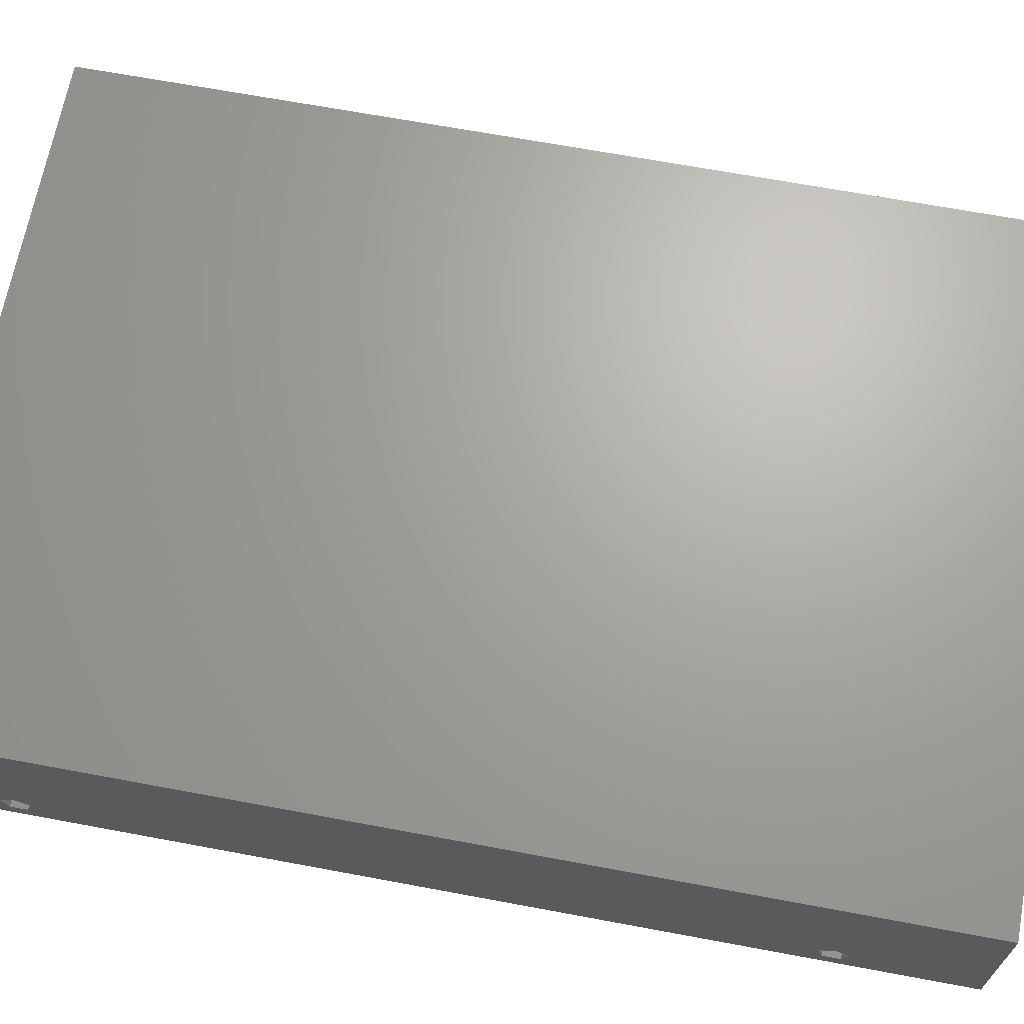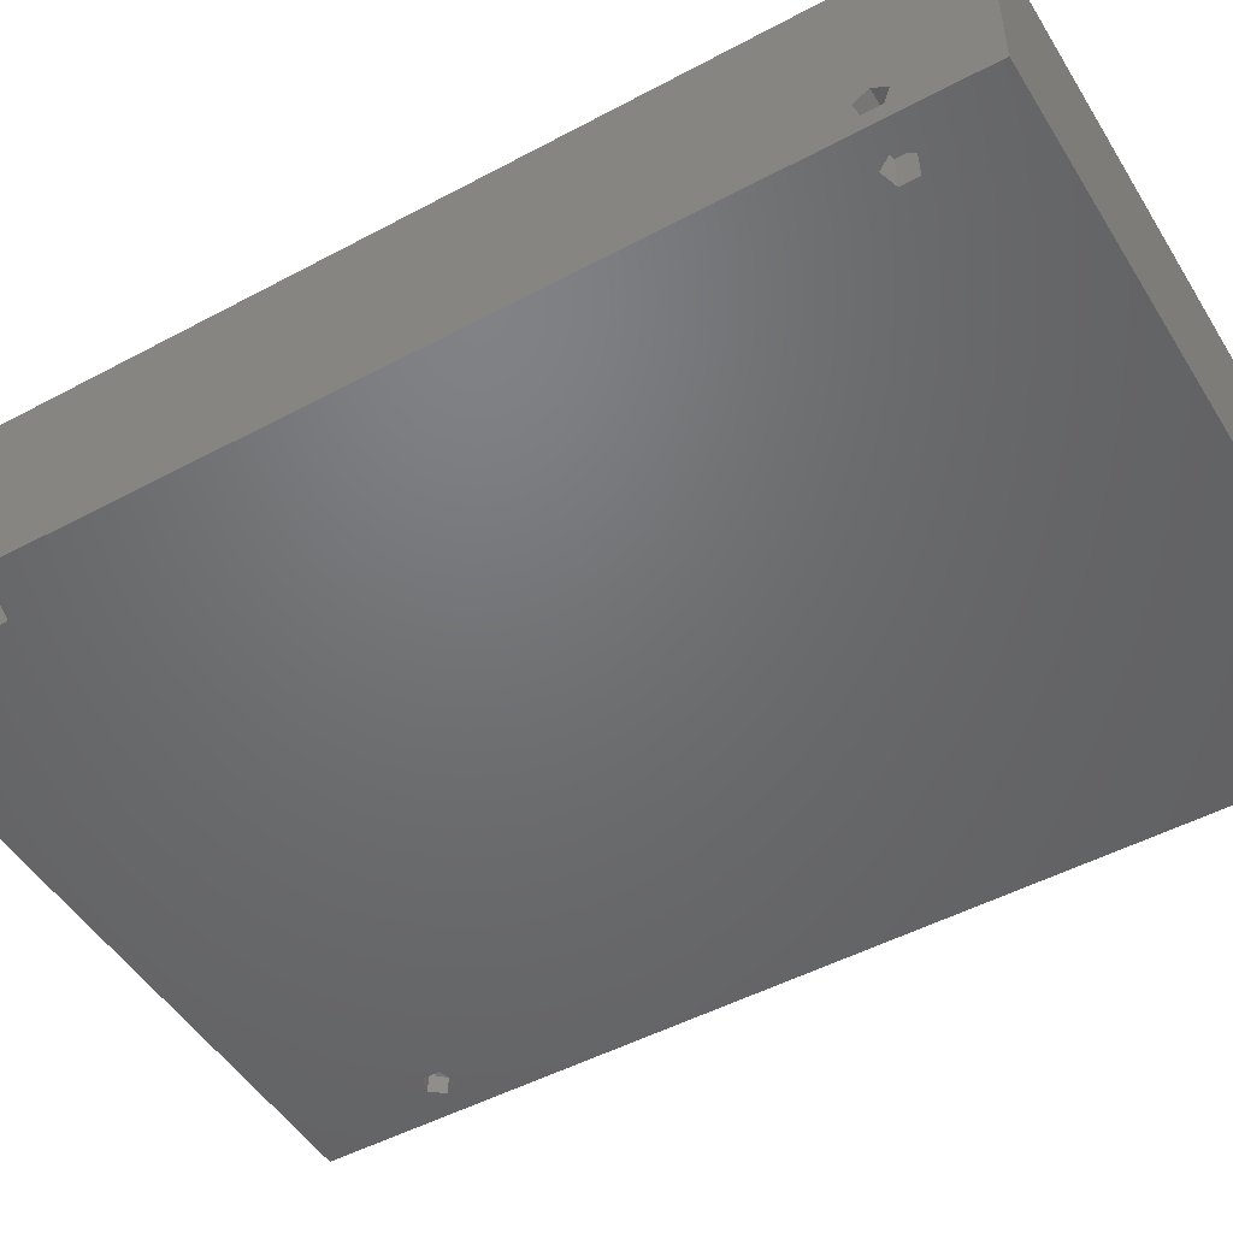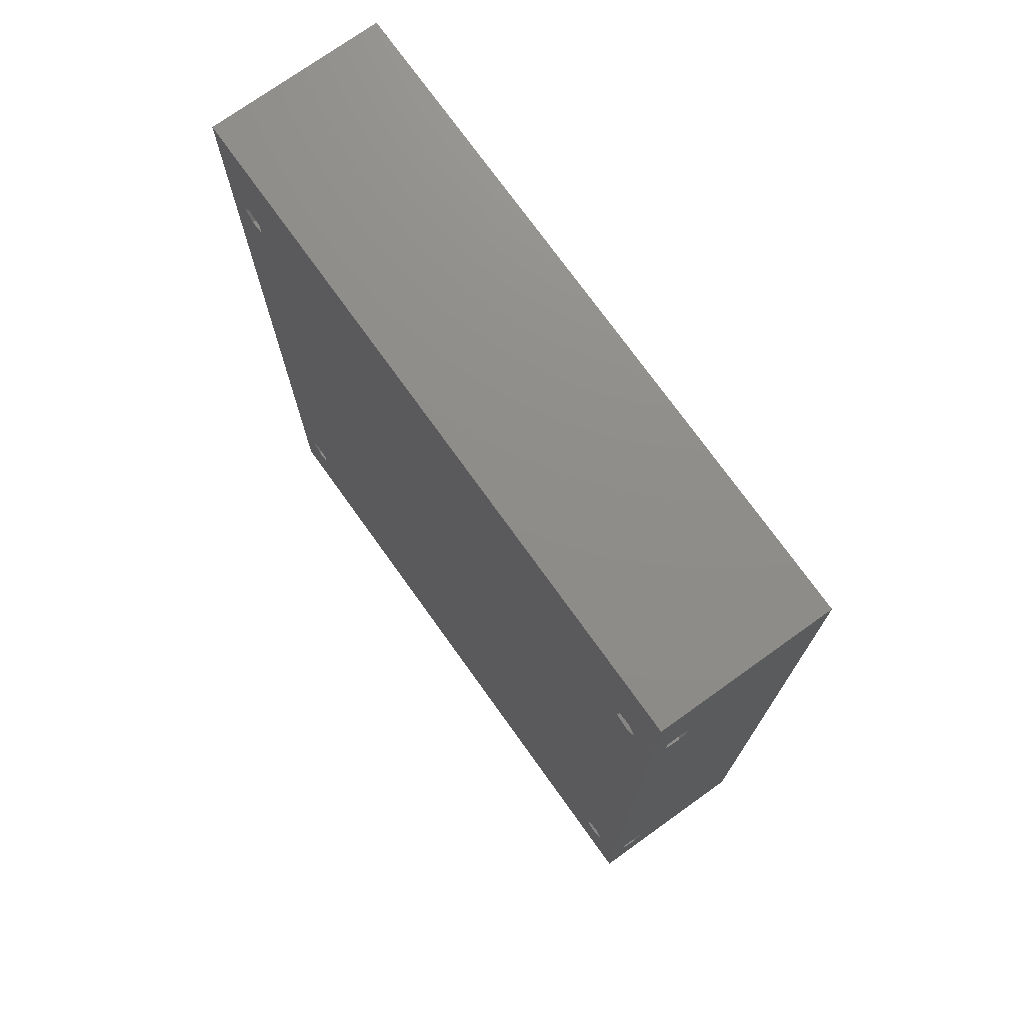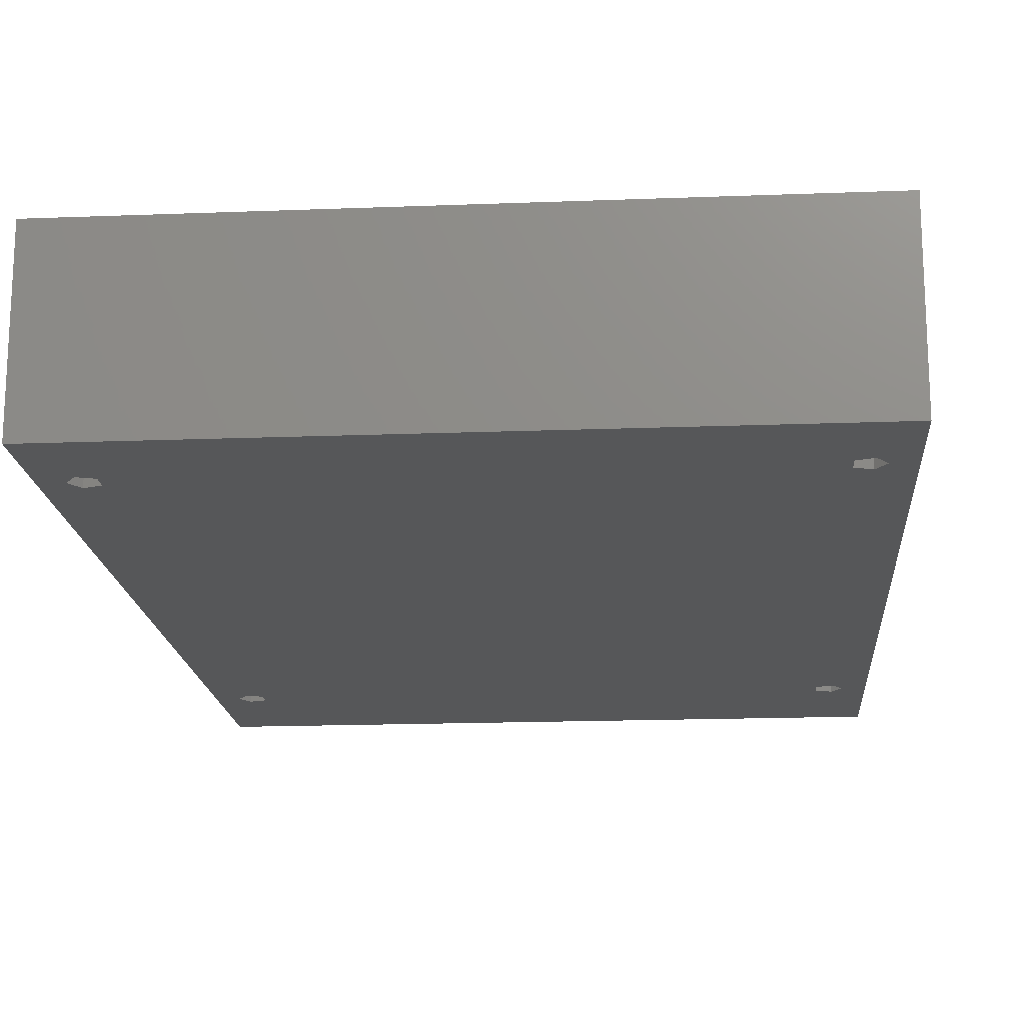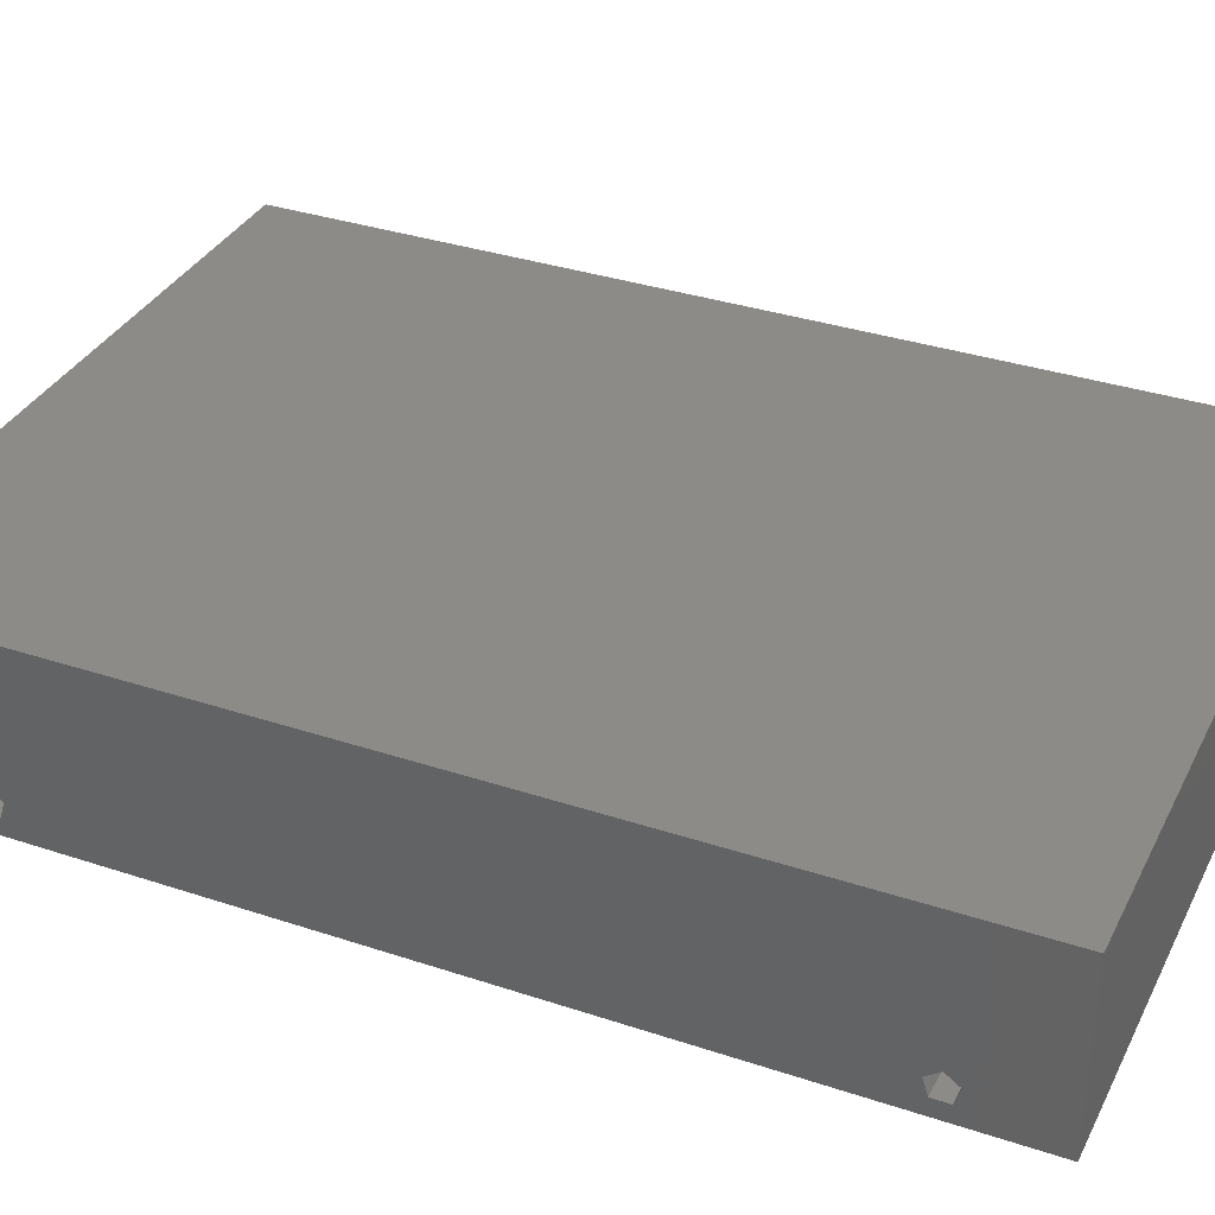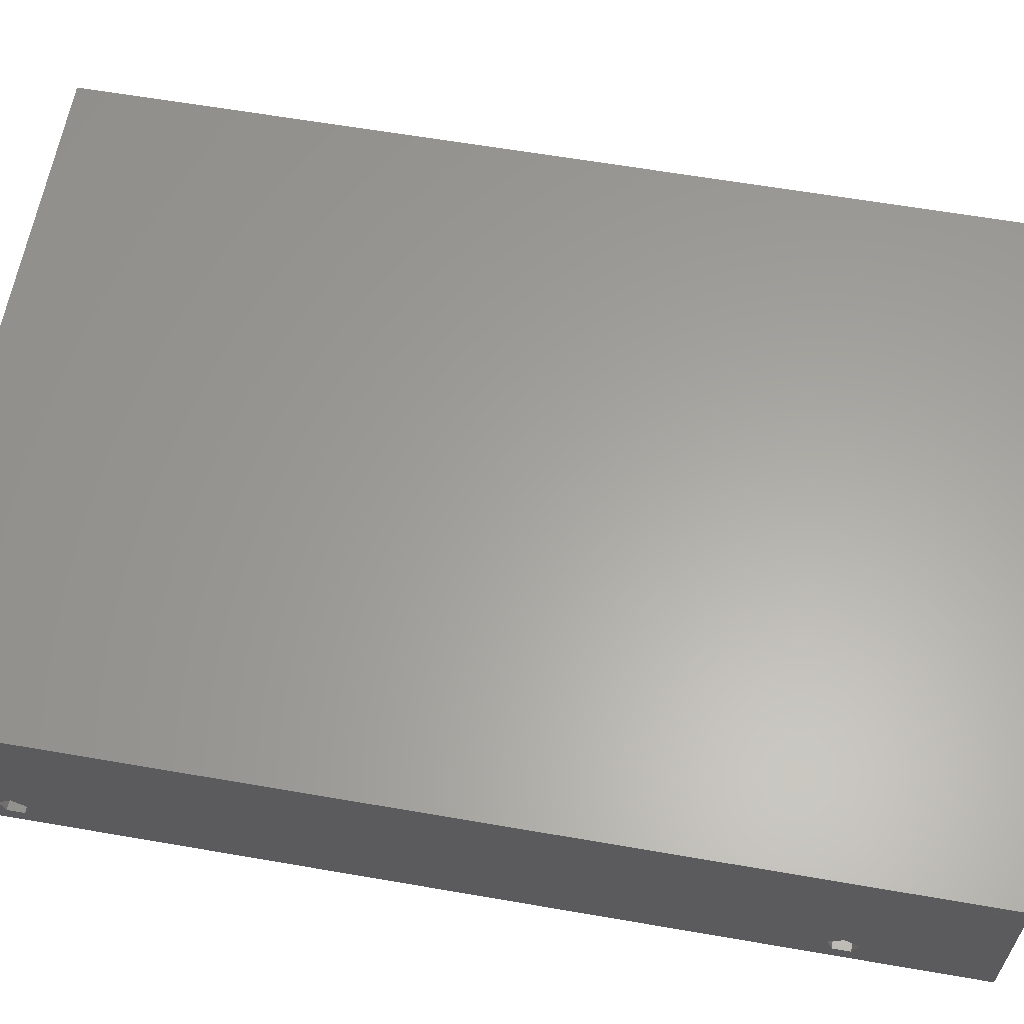
<metadata>
{"format":"stl","ext":"stl","renderer":"f3d","projection":"perspective","resolution":1024,"background":"white","views":[{"elev":67.2,"azim":100.6,"up":"+Z"},{"elev":-49.3,"azim":-59.3,"up":"+Z"},{"elev":74.2,"azim":-125.6,"up":"+Y"},{"elev":-17.2,"azim":4.4,"up":"+Z"},{"elev":34.6,"azim":-66.0,"up":"+Z"},{"elev":61.7,"azim":100.0,"up":"+Z"}]}
</metadata>
<code>
# stl→obj: 128 verts, 268 faces
v 34.92 -40.38 -4.775
v 31.46 -39 -5.775
v 34.92 -38.95 -5.811
v 30.93 -40.38 -4.775
v 31.27 -39 -5.775
v 31.42 -38.95 -5.811
v 30.93 -38.95 -5.811
v 31.82 -39.49 -7.489
v 34.92 -39.49 -7.489
v 30.93 -39.11 -6.31
v 32.46 -40.38 -7.489
v 34.92 -41.26 -7.489
v 31.82 -41.26 -7.489
v 30.93 -39.11 -5.775
v 30.93 -41.64 -5.775
v 30.93 -41.8 -5.811
v 30.93 -41.64 -6.31
v 34.92 50.23 9.275
v 34.92 37.65 -5.811
v 34.92 50.23 -9.275
v 34.92 36.23 -4.775
v 34.92 -50.23 9.275
v 34.92 34.8 -5.811
v 34.92 -41.8 -5.811
v 34.92 37.11 -7.489
v 34.92 35.34 -7.489
v 34.92 -50.23 -9.275
v 31.42 -41.8 -5.811
v 31.46 -41.75 -5.775
v 31.27 -41.75 -5.775
v 31.46 37.6 -5.775
v 30.93 36.23 -4.775
v 31.27 37.6 -5.775
v 31.42 37.65 -5.811
v 30.93 37.65 -5.811
v 31.82 37.11 -7.489
v 30.93 37.49 -6.31
v 32.46 36.23 -7.489
v 31.82 35.34 -7.489
v 30.93 37.49 -5.775
v 30.93 34.96 -5.775
v 30.93 34.8 -5.811
v 30.93 34.96 -6.31
v 31.42 34.8 -5.811
v 31.46 34.85 -5.775
v 31.27 34.85 -5.775
v 31.42 -38.95 -9.275
v 32.46 -40.38 -9.275
v 31.42 -38.95 -5.775
v 29.75 -41.26 -5.775
v 29.75 -39.49 -9.275
v 29.75 -39.49 -5.775
v 29.75 -41.26 -9.275
v 31.42 -41.8 -9.275
v 31.42 -41.8 -5.775
v -31.42 -38.95 -9.275
v -29.75 35.34 -9.275
v -29.75 -39.49 -9.275
v -31.42 34.8 -9.275
v -32.46 -40.38 -9.275
v -32.46 36.23 -9.275
v 32.46 36.23 -9.275
v 31.42 34.8 -9.275
v 29.75 35.34 -9.275
v -29.75 -41.26 -9.275
v -34.92 -50.23 -9.275
v -31.42 -41.8 -9.275
v 31.42 37.65 -9.275
v 29.75 37.11 -9.275
v -29.75 37.11 -9.275
v -34.92 50.23 -9.275
v -31.42 37.65 -9.275
v 31.42 37.65 -5.775
v 29.75 35.34 -5.775
v 29.75 37.11 -5.775
v 31.42 34.8 -5.775
v -30.93 -40.38 -4.775
v -31.27 -39 -5.775
v -30.93 -38.95 -5.811
v -31.46 -39 -5.775
v -34.92 -40.38 -4.775
v -31.42 -38.95 -5.811
v -34.92 -38.95 -5.811
v -31.82 -39.49 -7.489
v -34.92 -39.49 -7.489
v -30.93 -39.11 -6.31
v -32.46 -40.38 -7.489
v -34.92 -41.26 -7.489
v -31.82 -41.26 -7.489
v -30.93 -41.64 -6.31
v -30.93 -41.8 -5.811
v -30.93 -41.64 -5.775
v -30.93 -39.11 -5.775
v -34.92 37.65 -5.811
v -34.92 50.23 9.275
v -34.92 37.11 -7.489
v -34.92 35.34 -7.489
v -34.92 34.8 -5.811
v -34.92 -41.8 -5.811
v -34.92 36.23 -4.775
v -34.92 -50.23 9.275
v -31.42 -41.8 -5.811
v -31.46 -41.75 -5.775
v -31.27 -41.75 -5.775
v -30.93 36.23 -4.775
v -31.27 37.6 -5.775
v -30.93 37.65 -5.811
v -31.46 37.6 -5.775
v -31.42 37.65 -5.811
v -31.82 37.11 -7.489
v -30.93 37.49 -6.31
v -32.46 36.23 -7.489
v -31.82 35.34 -7.489
v -30.93 34.96 -6.31
v -30.93 34.8 -5.811
v -30.93 34.96 -5.775
v -30.93 37.49 -5.775
v -31.42 34.8 -5.811
v -31.46 34.85 -5.775
v -31.27 34.85 -5.775
v -31.42 -38.95 -5.775
v -29.75 -39.49 -5.775
v -29.75 -41.26 -5.775
v -31.42 -41.8 -5.775
v -31.42 37.65 -5.775
v -29.75 37.11 -5.775
v -29.75 35.34 -5.775
v -31.42 34.8 -5.775
f 1 2 3
f 4 2 1
f 2 4 5
f 3 2 6
f 5 7 6
f 7 5 4
f 8 3 6
f 3 8 9
f 6 7 10
f 9 11 12
f 11 9 8
f 12 11 13
f 4 14 7
f 4 15 14
f 15 16 17
f 16 15 4
f 7 14 10
f 18 19 20
f 18 21 19
f 22 21 18
f 21 22 23
f 23 22 3
f 1 22 24
f 3 22 1
f 25 20 19
f 26 20 25
f 3 26 23
f 9 26 3
f 27 26 9
f 27 9 12
f 27 24 22
f 26 27 20
f 24 27 12
f 13 24 12
f 24 13 28
f 28 17 16
f 24 29 1
f 29 24 28
f 4 29 30
f 4 30 16
f 29 4 1
f 28 16 30
f 21 31 19
f 32 31 21
f 31 32 33
f 19 31 34
f 33 35 34
f 35 33 32
f 36 19 34
f 19 36 25
f 34 35 37
f 25 38 26
f 38 25 36
f 26 38 39
f 32 40 35
f 32 41 40
f 41 42 43
f 42 41 32
f 35 40 37
f 39 23 26
f 23 39 44
f 44 43 42
f 23 45 21
f 45 23 44
f 32 45 46
f 32 46 42
f 45 32 21
f 44 42 46
f 47 8 6
f 48 8 47
f 8 48 11
f 2 49 6
f 50 51 52
f 51 50 53
f 52 10 14
f 10 52 51
f 47 10 51
f 10 47 6
f 6 49 5
f 28 54 17
f 17 50 15
f 53 17 54
f 17 53 50
f 55 28 30
f 56 57 58
f 56 59 57
f 60 59 56
f 59 60 61
f 47 62 48
f 47 63 62
f 51 63 47
f 63 51 64
f 62 27 48
f 27 54 48
f 27 53 54
f 58 51 53
f 51 58 64
f 58 53 65
f 27 65 53
f 66 65 27
f 60 66 61
f 67 66 60
f 65 66 67
f 27 62 20
f 68 20 62
f 69 20 68
f 57 64 58
f 64 57 69
f 70 69 57
f 69 70 20
f 71 70 72
f 70 71 20
f 61 71 72
f 71 61 66
f 50 14 15
f 14 50 52
f 49 2 5
f 29 55 30
f 48 13 11
f 54 13 48
f 13 54 28
f 55 29 28
f 68 36 34
f 62 36 68
f 36 62 38
f 31 73 34
f 74 69 75
f 69 74 64
f 75 37 40
f 37 75 69
f 68 37 69
f 37 68 34
f 34 73 33
f 74 40 41
f 40 74 75
f 73 31 33
f 45 76 46
f 44 63 43
f 43 74 41
f 64 43 63
f 43 64 74
f 76 44 46
f 76 45 44
f 62 39 38
f 63 39 62
f 39 63 44
f 77 78 79
f 77 80 78
f 80 77 81
f 79 78 82
f 83 80 81
f 80 83 82
f 84 83 85
f 83 84 82
f 79 82 86
f 84 85 87
f 88 87 85
f 87 88 89
f 90 91 92
f 93 79 86
f 93 77 79
f 92 77 93
f 77 92 91
f 71 94 95
f 71 96 94
f 71 97 96
f 97 83 98
f 66 97 71
f 97 85 83
f 97 66 85
f 88 66 99
f 85 66 88
f 100 95 94
f 101 100 98
f 101 98 83
f 101 83 81
f 101 99 66
f 100 101 95
f 99 101 81
f 89 99 102
f 99 89 88
f 90 102 91
f 102 99 103
f 91 104 77
f 104 91 102
f 103 77 104
f 81 103 99
f 103 81 77
f 105 106 107
f 105 108 106
f 108 105 100
f 107 106 109
f 94 108 100
f 108 94 109
f 110 94 96
f 94 110 109
f 107 109 111
f 110 96 112
f 97 112 96
f 112 97 113
f 114 115 116
f 117 107 111
f 117 105 107
f 116 105 117
f 105 116 115
f 113 98 118
f 98 113 97
f 114 118 115
f 118 98 119
f 115 120 105
f 120 115 118
f 119 105 120
f 100 119 98
f 119 100 105
f 84 56 82
f 60 84 87
f 84 60 56
f 121 80 82
f 65 122 58
f 122 65 123
f 82 56 86
f 86 122 93
f 58 86 56
f 86 58 122
f 121 82 78
f 123 90 92
f 90 123 65
f 67 90 65
f 90 67 102
f 104 102 124
f 92 122 123
f 122 92 93
f 78 80 121
f 124 103 104
f 89 60 87
f 89 67 60
f 67 89 102
f 102 103 124
f 110 72 109
f 61 110 112
f 110 61 72
f 125 108 109
f 57 126 70
f 126 57 127
f 109 72 111
f 111 126 117
f 70 111 72
f 111 70 126
f 125 109 106
f 116 126 127
f 126 116 117
f 106 108 125
f 128 119 120
f 127 114 116
f 114 127 57
f 59 114 57
f 114 59 118
f 120 118 128
f 118 119 128
f 113 61 112
f 113 59 61
f 59 113 118
f 95 22 18
f 22 95 101
f 66 22 101
f 22 66 27
f 20 95 18
f 95 20 71

</code>
